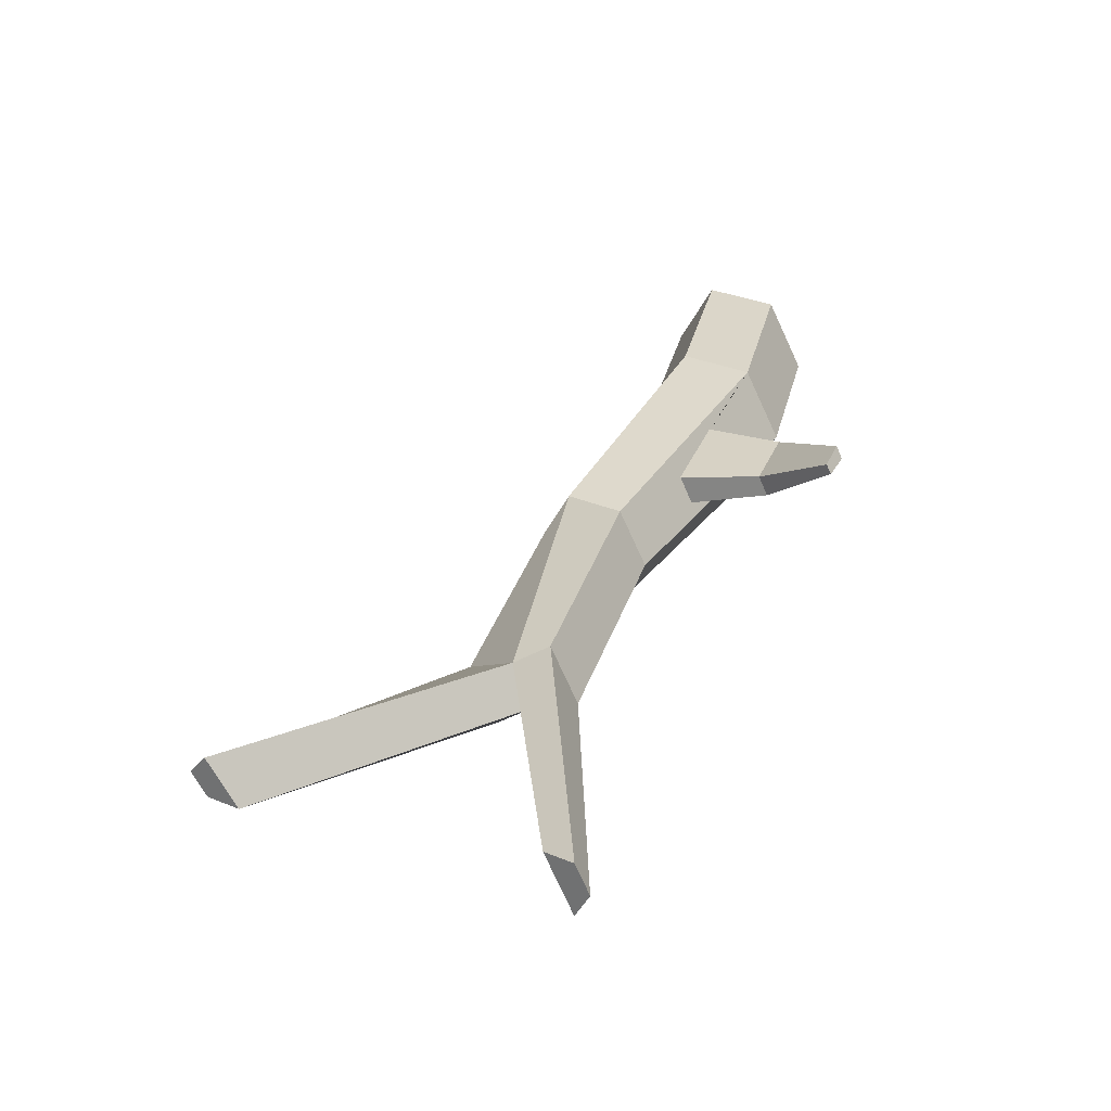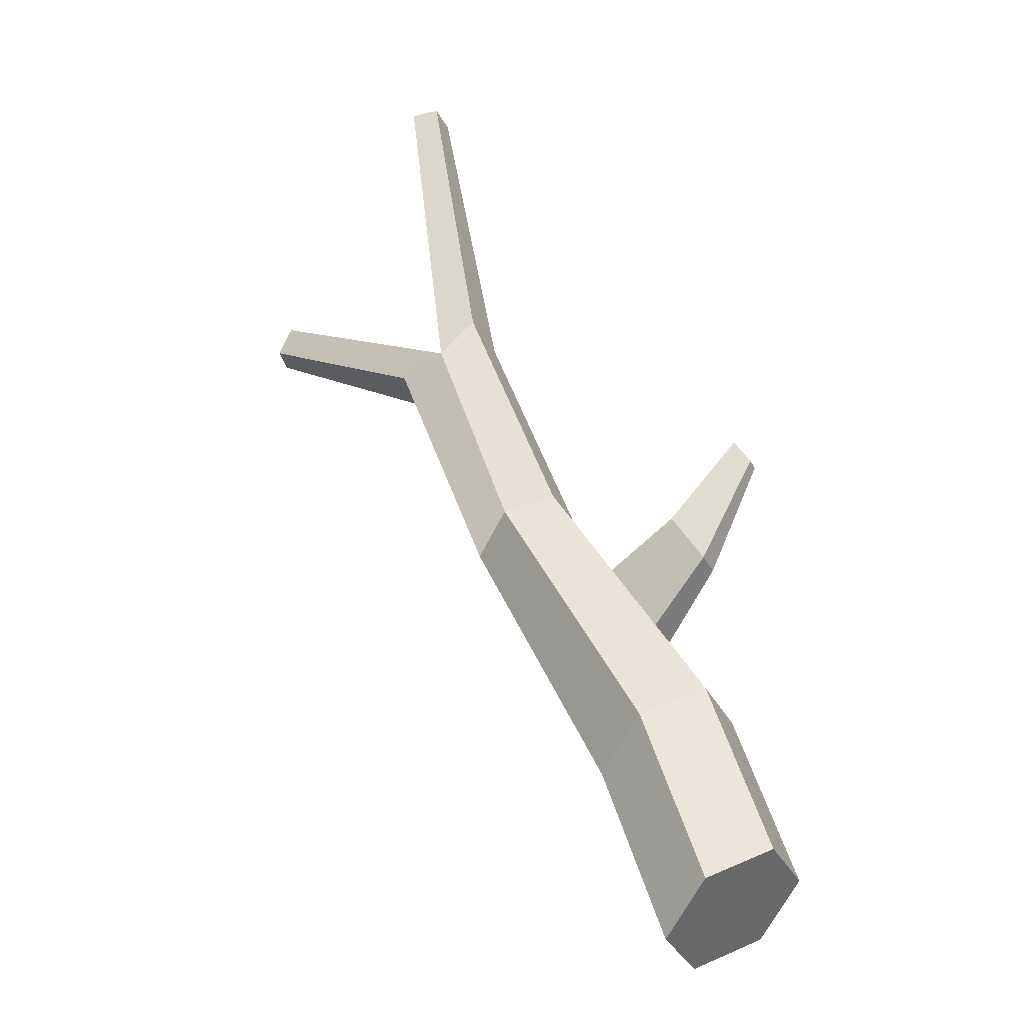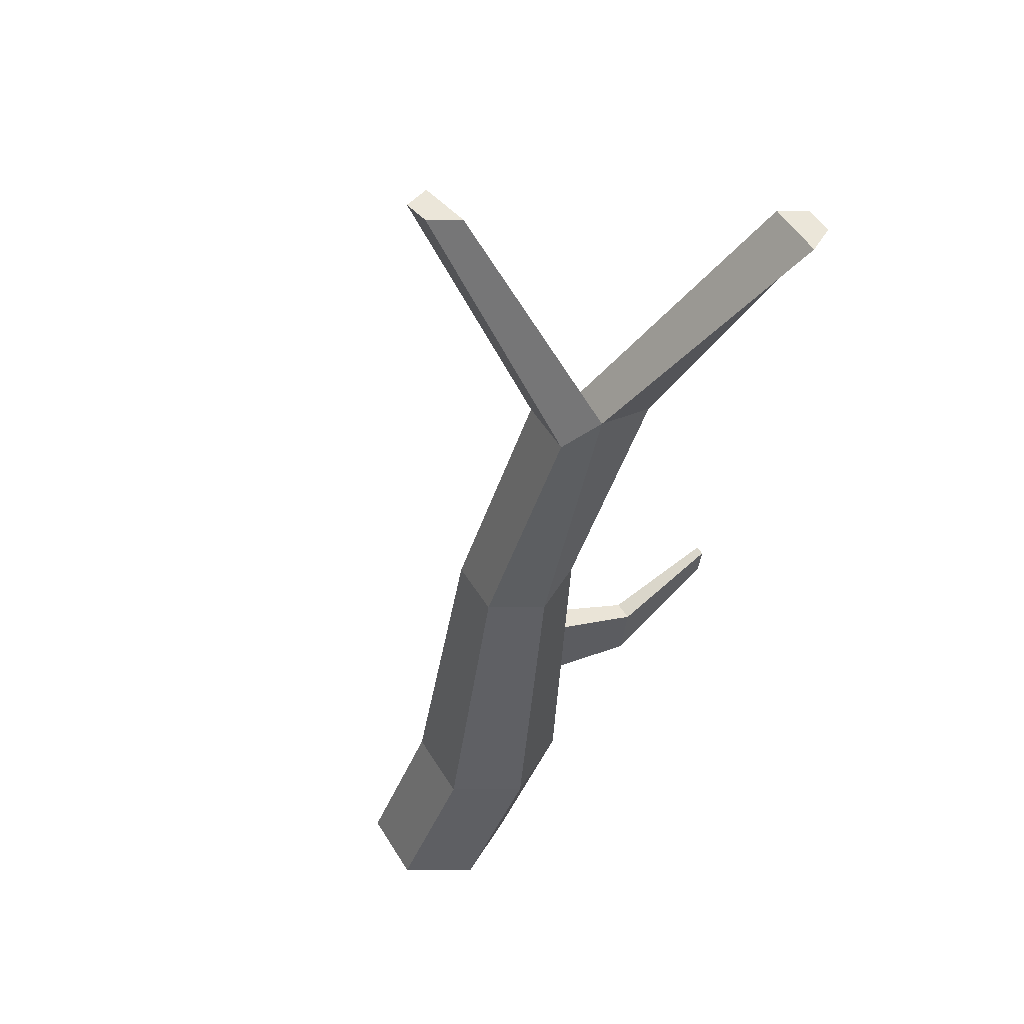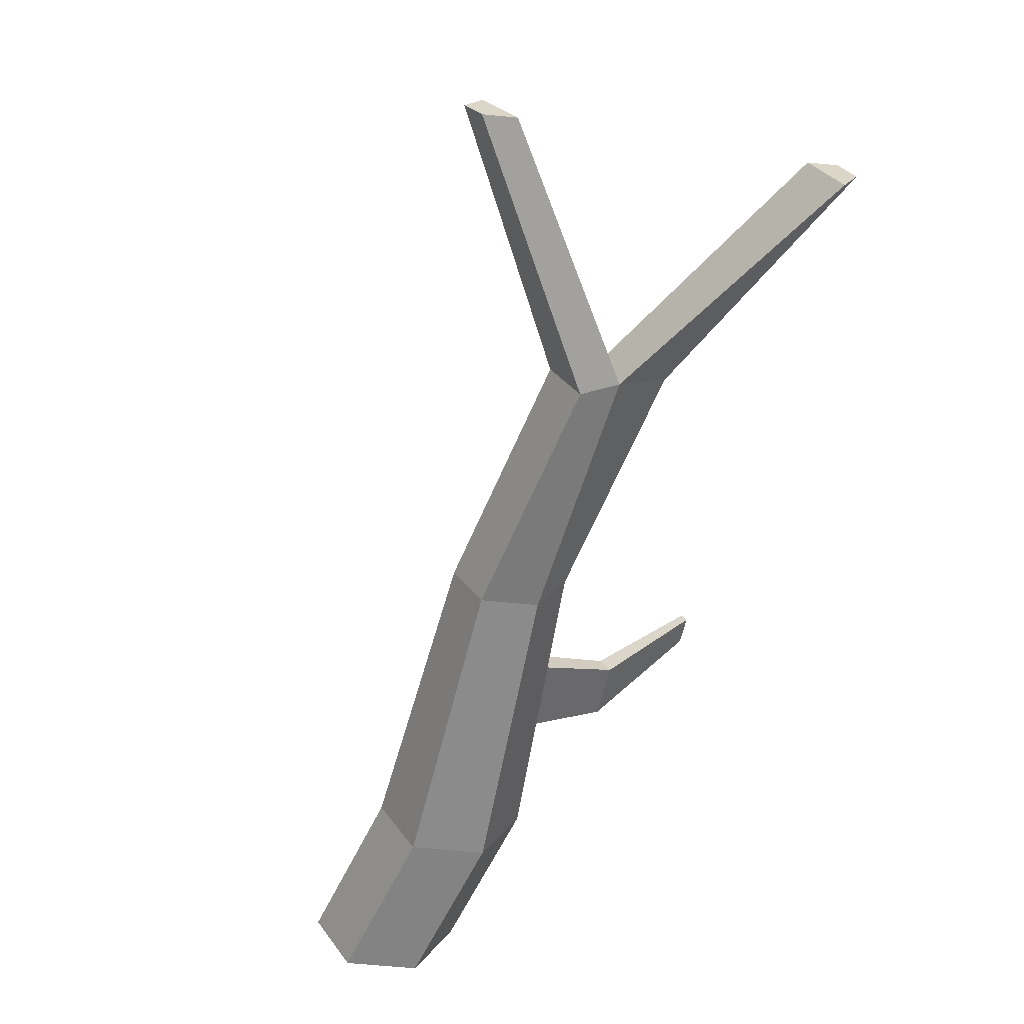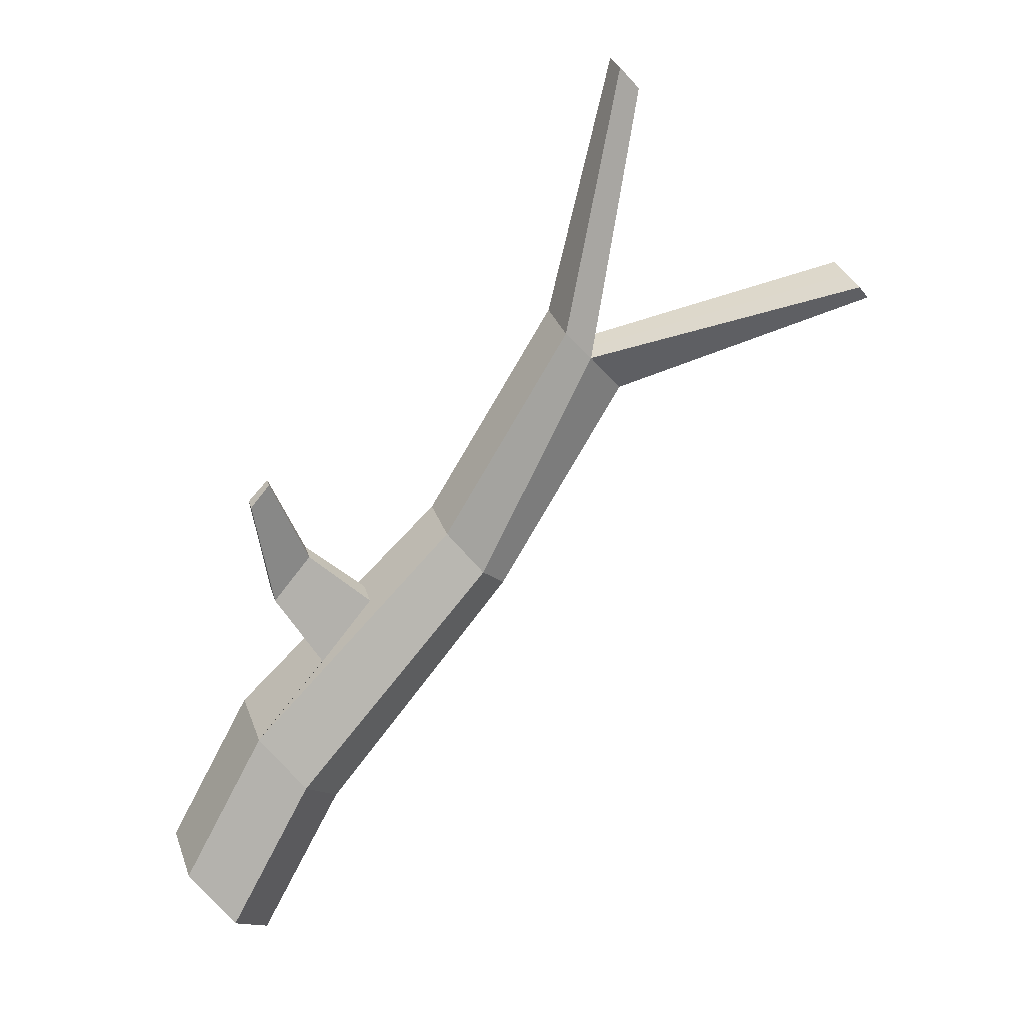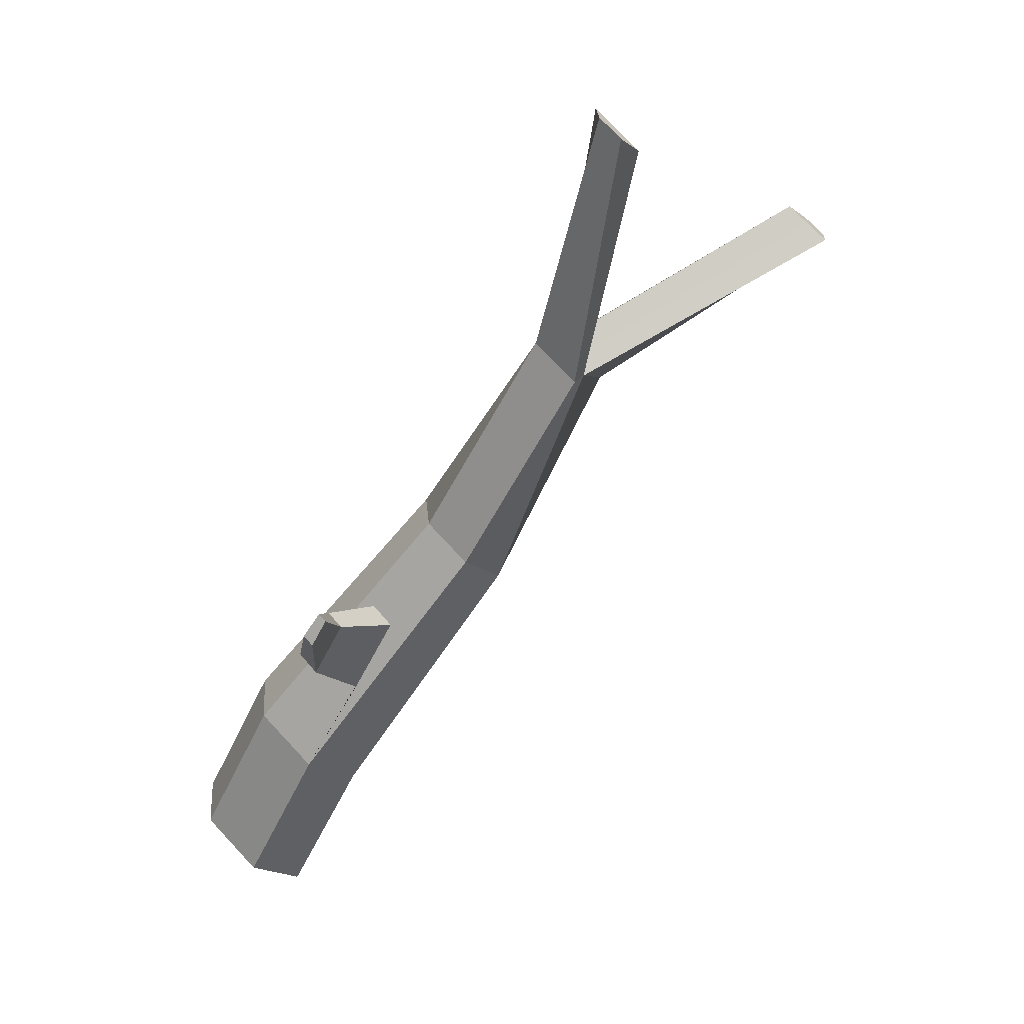
<metadata>
{"format":"obj","ext":"obj","renderer":"f3d","projection":"perspective","resolution":1024,"background":"white","views":[{"elev":29.9,"azim":-15.2,"up":"+Y"},{"elev":-11.1,"azim":47.3,"up":"+Z"},{"elev":-41.3,"azim":-46.7,"up":"+Y"},{"elev":-61.0,"azim":-53.0,"up":"+Y"},{"elev":10.1,"azim":-178.3,"up":"+Z"},{"elev":48.2,"azim":153.8,"up":"+Z"}]}
</metadata>
<code>
g default
v 0.5607 -0.1568 -5.445
v 0.6814 -0.1568 -5.315
v 0.7417 -0 -5.25
v 0.6814 0.1568 -5.315
v 0.5607 0.1568 -5.445
v 0.5004 -0 -5.51
v -0.3967 -0.1193 -3.987
v -0.3327 -0.04695 -3.918
v -0.259 -0 -3.838
v -0.3049 0.1193 -3.887
v -0.3689 0.04695 -3.957
v -0.4426 0 -4.036
v 0.6211 -0 -5.38
v -0.3508 0 -3.937
v 0.4882 0.1568 -4.944
v 0.5485 -0 -4.879
v 0.4882 -0.1568 -4.944
v 0.3675 -0.1568 -5.074
v 0.3071 -0 -5.139
v 0.3675 0.1568 -5.074
v -0.1413 0 -4.553
v -0.09486 0.1208 -4.503
v -0.001915 0.1208 -4.403
v 0.04456 -0 -4.353
v -0.001915 -0.1208 -4.403
v -0.09486 -0.1208 -4.503
v -1.048 -0.04735 -3.774
v -0.9942 -0.04735 -3.716
v -1.021 -0 -3.745
v -1.048 0.04735 -3.774
v -1.075 -0 -3.804
v -0.4366 -0.06143 -3.228
v -0.413 -0 -3.202
v -0.4603 0 -3.253
v -0.4366 0.06143 -3.228
v -0.4839 0.06143 -3.279
v 0.4882 0.1568 -4.944
v 0.5485 -0 -4.879
v -0.001915 0.1208 -4.403
v 0.04456 -0 -4.353
v 0.3234 0.1194 -4.741
v 0.3498 0.04433 -4.708
v 0.2015 0.08577 -4.587
v 0.2218 0.02794 -4.561
v 0.4398 0.1528 -4.574
v 0.4587 0.09926 -4.55
v 0.353 0.1288 -4.464
v 0.3675 0.08758 -4.445
v 0.4792 0.2678 -4.312
v 0.4888 0.2407 -4.299
v 0.4353 0.2556 -4.256
v 0.4426 0.2348 -4.246
g DeadBranch_02
f 1 2 17 18
f 2 3 16 17
f 3 4 15 16
f 4 5 20 15
f 5 6 19 20
f 6 1 18 19
f 2 1 13
f 3 2 13
f 4 3 13
f 5 4 13
f 6 5 13
f 1 6 13
f 27 28 29
f 32 33 34
f 33 35 34
f 35 36 34
f 30 31 29
f 31 27 29
f 50 49 51 52
f 17 16 24 25
f 18 17 25 26
f 19 18 26 21
f 20 19 21 22
f 15 20 22 23
f 22 21 12 11
f 23 22 11 10
f 24 23 10 9
f 25 24 9 8
f 26 25 8 7
f 21 26 7 12
f 7 8 28 27
f 8 14 29 28
f 11 12 31 30
f 14 11 30 29
f 12 7 27 31
f 8 9 33 32
f 14 8 32 34
f 9 10 35 33
f 10 11 36 35
f 11 14 34 36
f 16 15 37 38
f 15 23 39 37
f 23 24 40 39
f 24 16 38 40
f 38 37 41 42
f 37 39 43 41
f 39 40 44 43
f 40 38 42 44
f 42 41 45 46
f 41 43 47 45
f 43 44 48 47
f 44 42 46 48
f 46 45 49 50
f 45 47 51 49
f 47 48 52 51
f 48 46 50 52

</code>
